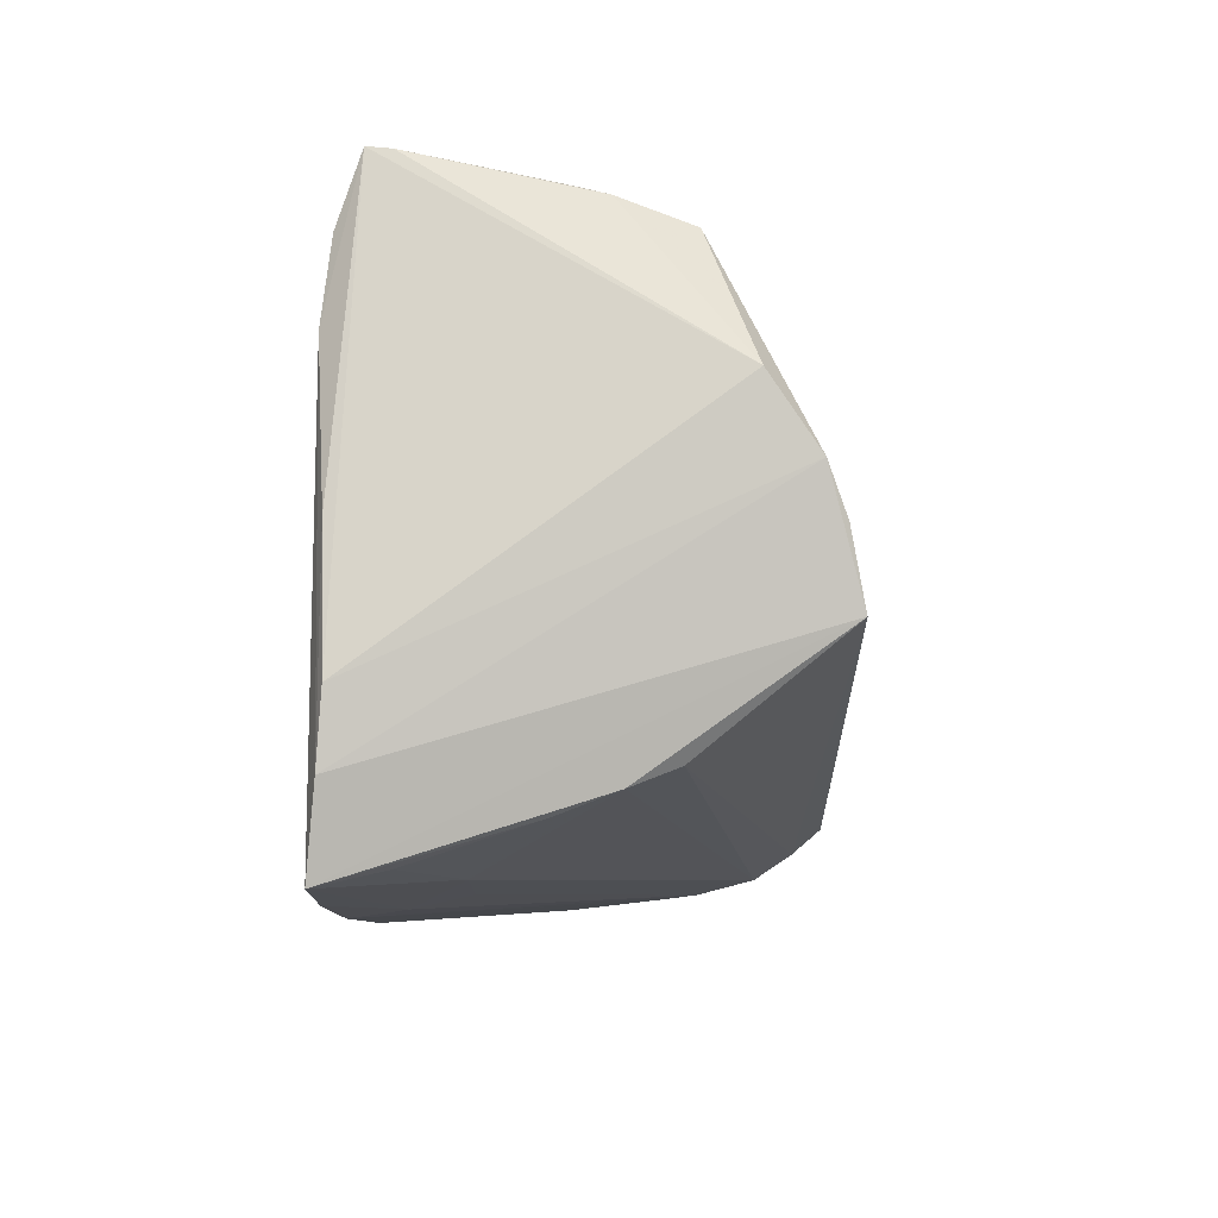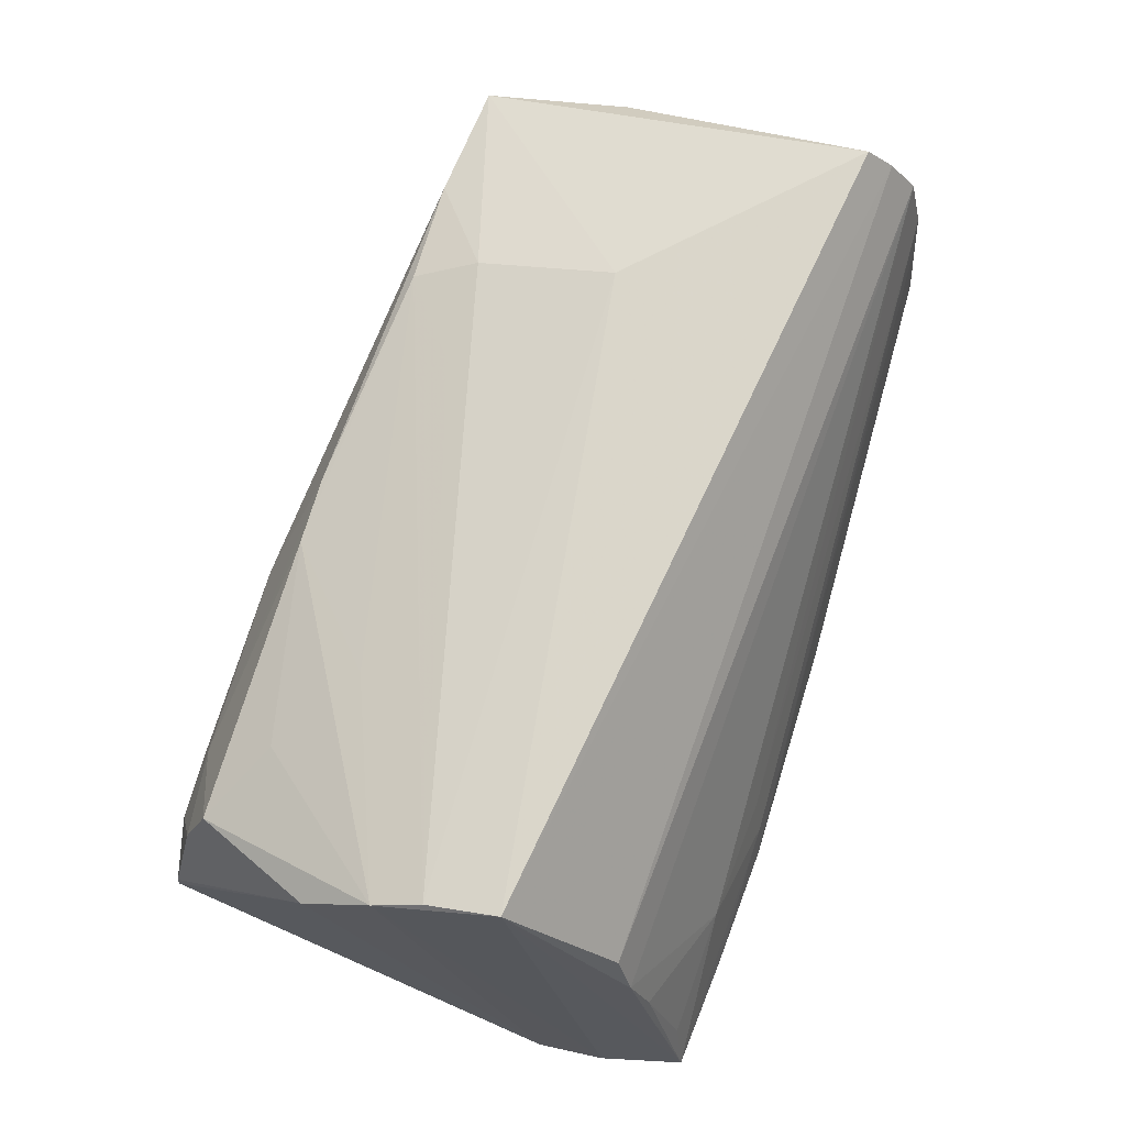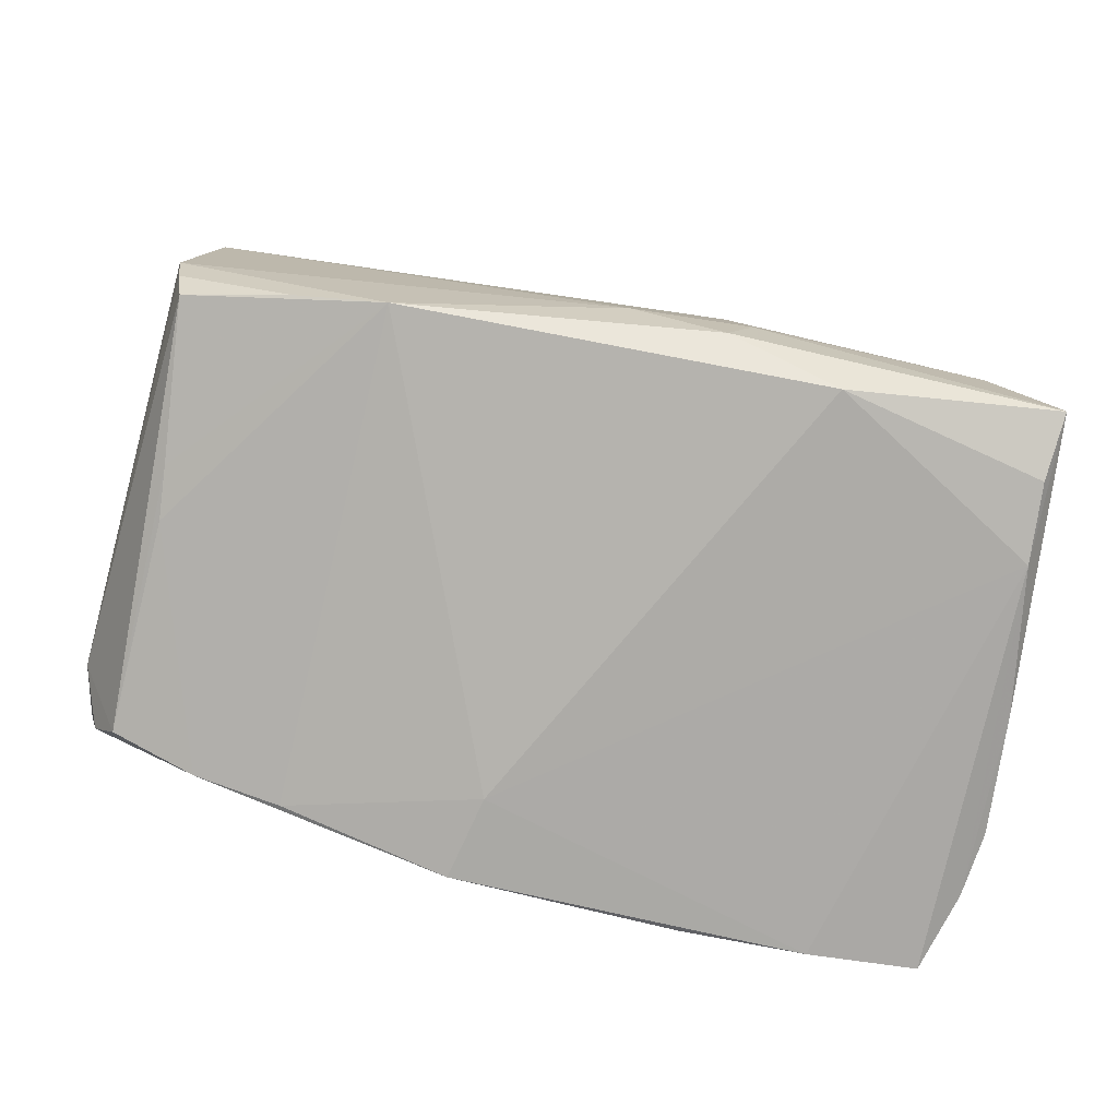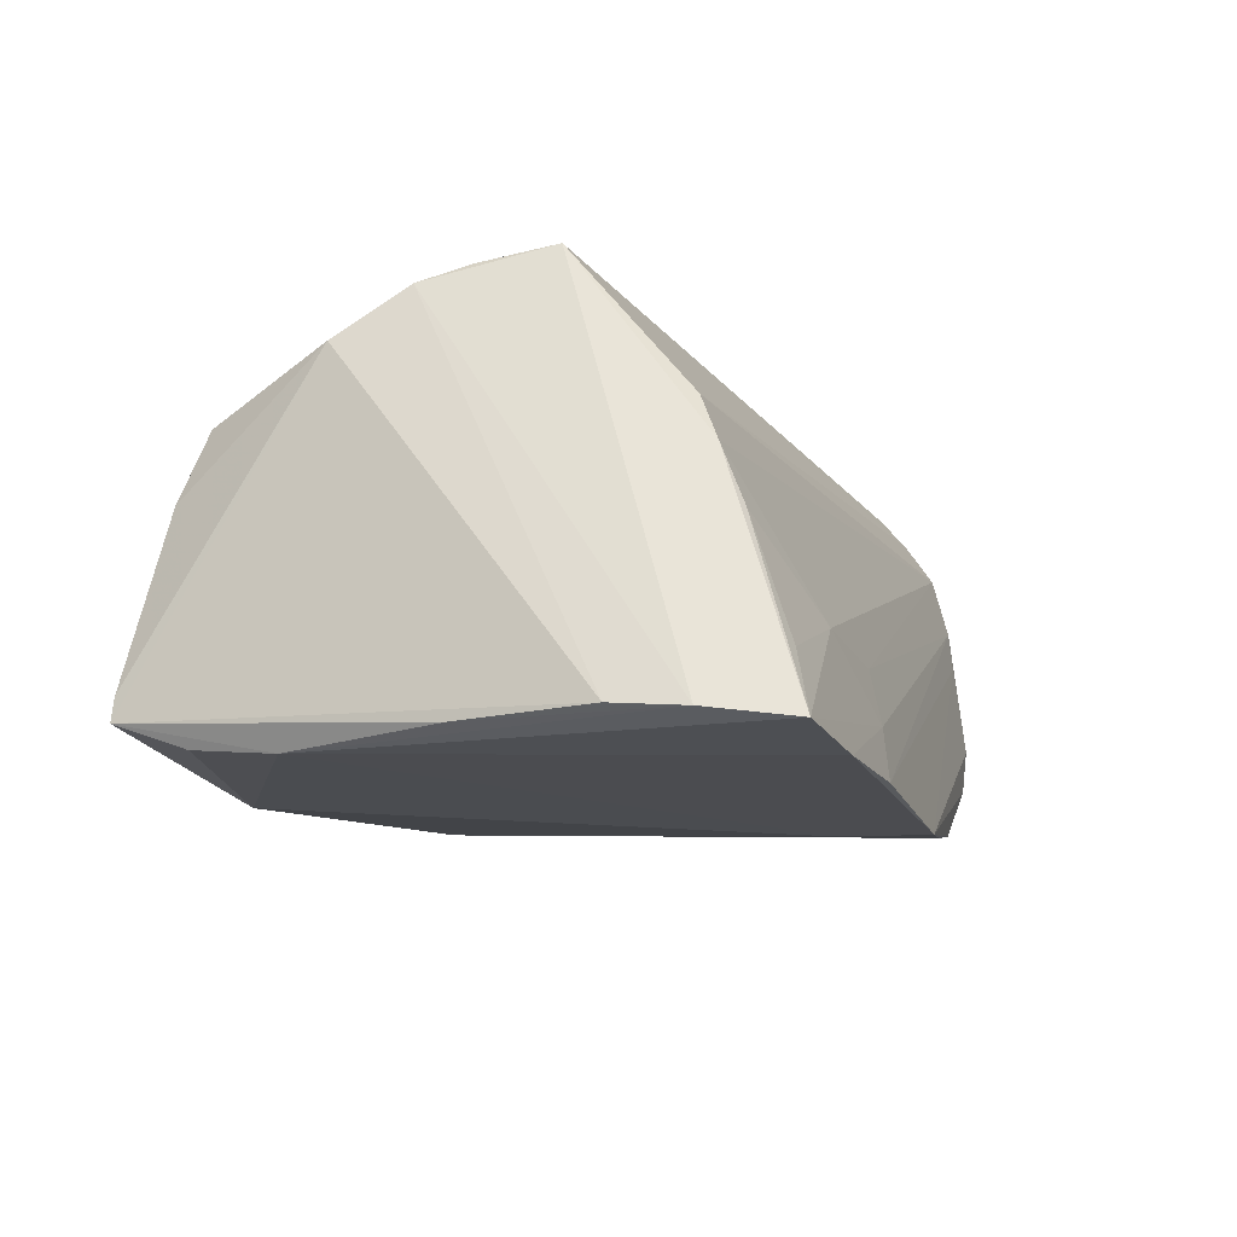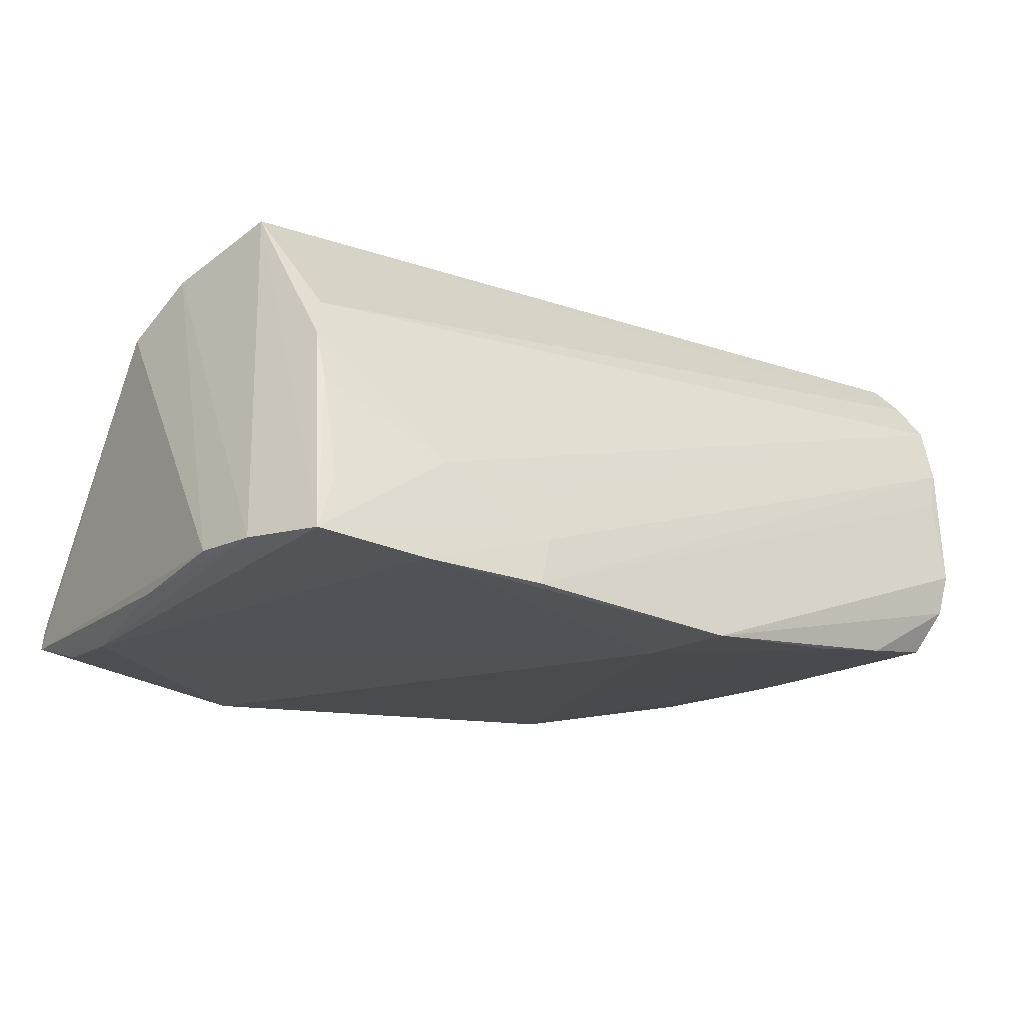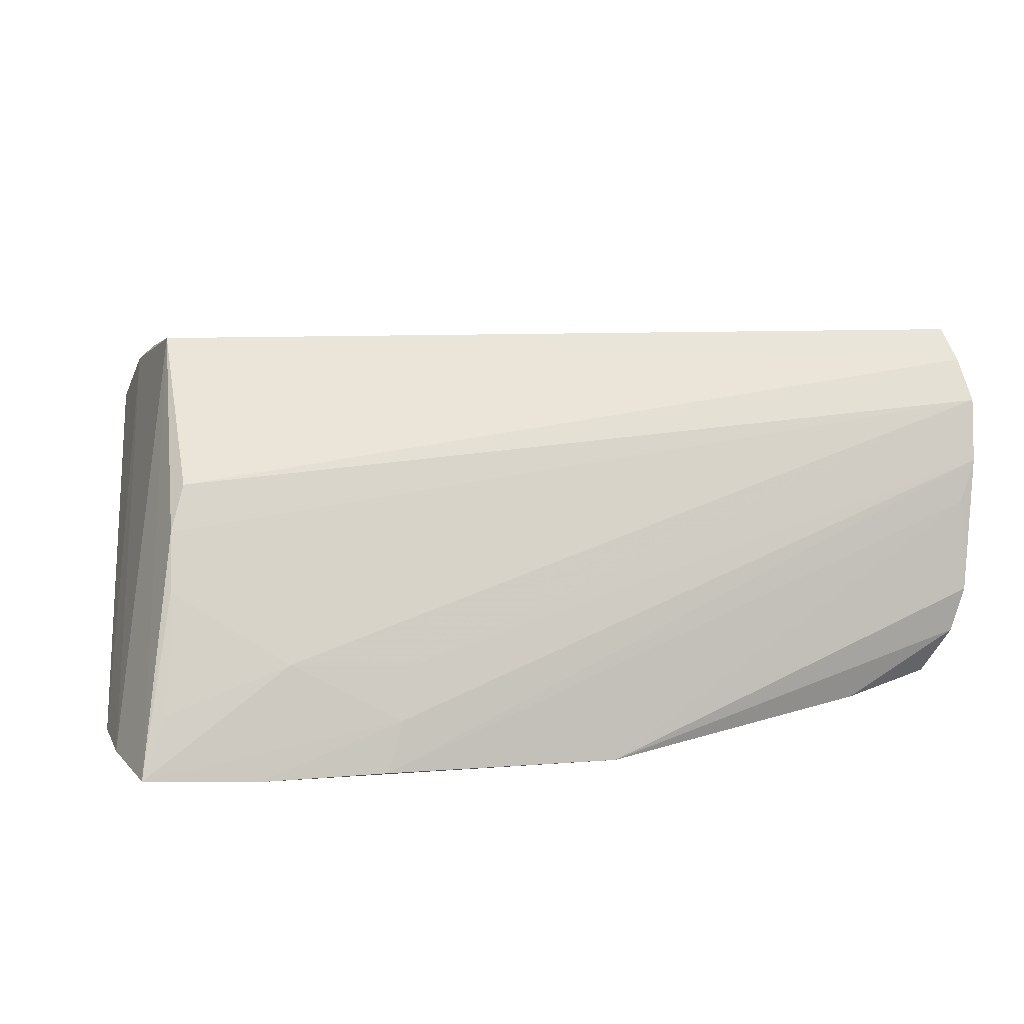
<metadata>
{"format":"obj","ext":"obj","renderer":"f3d","projection":"perspective","resolution":1024,"background":"white","views":[{"elev":-10.4,"azim":-88.0,"up":"+Y"},{"elev":74.4,"azim":-70.4,"up":"+Z"},{"elev":-75.3,"azim":168.0,"up":"+Z"},{"elev":-15.2,"azim":-71.9,"up":"+Z"},{"elev":-21.9,"azim":-36.7,"up":"+Z"},{"elev":9.3,"azim":-11.2,"up":"+Z"}]}
</metadata>
<code>
v -0.04828 -0.02588 0.003175
v 0.05033 -0.02834 -0.01847
v -0.05583 -0.02534 -0.02465
v -0.03692 0.02373 0.01499
v -0.05341 0.03542 -0.02159
v -0.05279 -0.0354 -0.02581
v -0.05275 0.0173 -0.02568
v 0.03843 0.02921 -0.01648
v 0.0546 -0.02966 0.004423
v 0.04925 -0.001015 -0.01697
v -0.05579 -0.001285 -0.0245
v 0.0561 -0.02347 0.02268
v -0.01602 0.03638 -0.01324
v -0.01214 0.02958 0.01546
v 0.05299 0.02744 -0.008725
v -0.05225 0.02723 -0.02457
v -0.02068 -0.03532 -0.01989
v 0.05506 0.01616 0.01445
v 0.05393 0.0282 -0.003402
v -0.04857 -0.02862 -0.003931
v -0.02635 0.03308 -0.02535
v 0.05598 -0.008654 0.02035
v 0.004064 -0.02438 -0.02651
v -0.02283 -0.03638 -0.02622
v 0.02734 0.02089 0.02077
v -0.04905 0.03183 0.001991
v -0.04617 0.0352 -0.007813
v -0.04922 -0.0008095 0.02439
v -0.02583 0.01613 0.01967
v 0.04985 0.005677 -0.01617
v 0.05341 -0.03059 -0.01264
v -0.04651 -0.02354 0.008718
v 0.05591 0.01105 0.01615
v -0.05113 0.005004 0.02222
v -0.05695 -0.01705 -0.02402
v 0.05695 0.0005397 0.0113
v 0.05695 -0.02684 0.01757
v 0.02701 0.03115 -0.01947
v -0.03842 0.03347 0.001401
v -0.03437 -0.03325 -0.01267
v 0.05493 -0.03095 -0.00704
v 0.05187 0.02597 -0.01348
v -0.04773 -0.009656 0.02602
v -0.04957 -0.03339 -0.01826
v -0.01421 0.03468 0.001694
v -0.01259 0.03601 -0.02013
v 0.0565 -0.001036 0.01522
v 0.05664 -0.02464 -0.006527
v -0.00401 0.02992 0.01578
v 0.05133 0.0284 0.01648
v -0.04923 0.0326 -0.001316
v 0.05655 -0.02886 0.009798
v -0.01893 -0.03369 -0.01322
v 0.03035 0.004038 0.02426
v -0.04722 0.029 0.0106
v 0.03689 0.0291 0.01731
v 0.01394 0.02 0.02043
v 0.02397 0.02833 0.01808
v -0.05312 0.01337 0.01634
v -0.001201 0.03564 -0.01394
v 0.006441 -0.03524 -0.02651
v 0.05498 -0.02024 0.02651
v -0.05318 0.03522 -0.01879
v 0.03943 -0.03086 -0.02099
v -0.03787 0.0349 -0.003921
v 0.02823 -0.03173 -0.02308
v -0.0387 -0.03604 -0.02651
f 46 5 13
f 12 62 43
f 43 62 54
f 54 62 50
f 37 12 32
f 32 12 43
f 46 13 60
f 60 38 46
f 19 38 60
f 50 19 60
f 62 12 22
f 42 48 2
f 21 5 46
f 46 38 21
f 21 38 23
f 35 5 11
f 40 20 44
f 1 32 43
f 1 20 40
f 1 40 37
f 37 32 1
f 9 61 41
f 37 48 36
f 36 48 19
f 59 5 35
f 50 60 45
f 45 60 13
f 2 64 10
f 10 64 38
f 8 38 19
f 8 42 38
f 19 48 15
f 48 42 15
f 15 8 19
f 42 8 15
f 5 21 16
f 7 21 23
f 7 16 21
f 7 11 5
f 5 16 7
f 66 61 23
f 64 61 66
f 23 38 66
f 38 64 66
f 2 48 31
f 48 41 31
f 31 64 2
f 31 61 64
f 31 41 61
f 52 48 37
f 52 41 48
f 9 41 52
f 50 62 33
f 62 22 33
f 33 36 19
f 26 59 55
f 34 59 35
f 55 59 34
f 27 13 5
f 27 45 13
f 38 42 30
f 30 10 38
f 30 42 2
f 2 10 30
f 23 61 67
f 67 7 23
f 40 17 53
f 17 52 53
f 37 40 53
f 53 52 37
f 47 33 22
f 36 33 47
f 37 36 47
f 47 12 37
f 47 22 12
f 18 19 50
f 50 33 18
f 18 33 19
f 5 59 63
f 59 26 63
f 63 27 5
f 28 34 43
f 43 54 28
f 50 45 56
f 45 49 56
f 39 27 26
f 39 26 55
f 55 14 39
f 39 49 45
f 39 14 49
f 7 67 6
f 6 1 43
f 40 44 6
f 6 44 20
f 20 1 6
f 6 17 40
f 6 67 17
f 24 67 61
f 17 67 24
f 24 61 9
f 9 52 24
f 24 52 17
f 26 27 51
f 51 63 26
f 27 63 51
f 25 28 54
f 57 28 25
f 25 54 50
f 50 56 25
f 55 34 4
f 4 14 55
f 34 14 4
f 29 14 34
f 49 14 58
f 57 25 58
f 14 29 58
f 58 56 49
f 58 25 56
f 58 28 57
f 34 28 58
f 58 29 34
f 45 27 65
f 65 39 45
f 27 39 65
f 11 7 3
f 7 6 3
f 35 11 3
f 3 6 43
f 3 34 35
f 43 34 3

</code>
